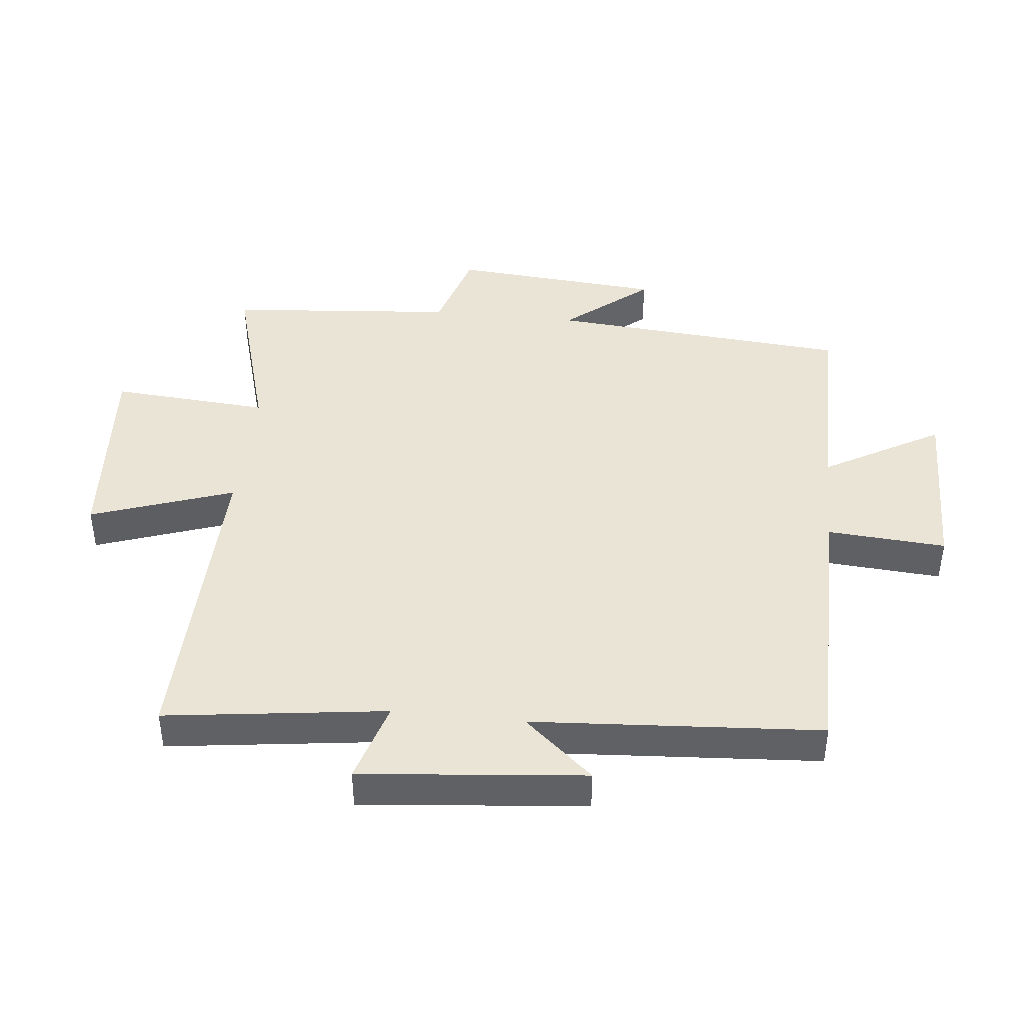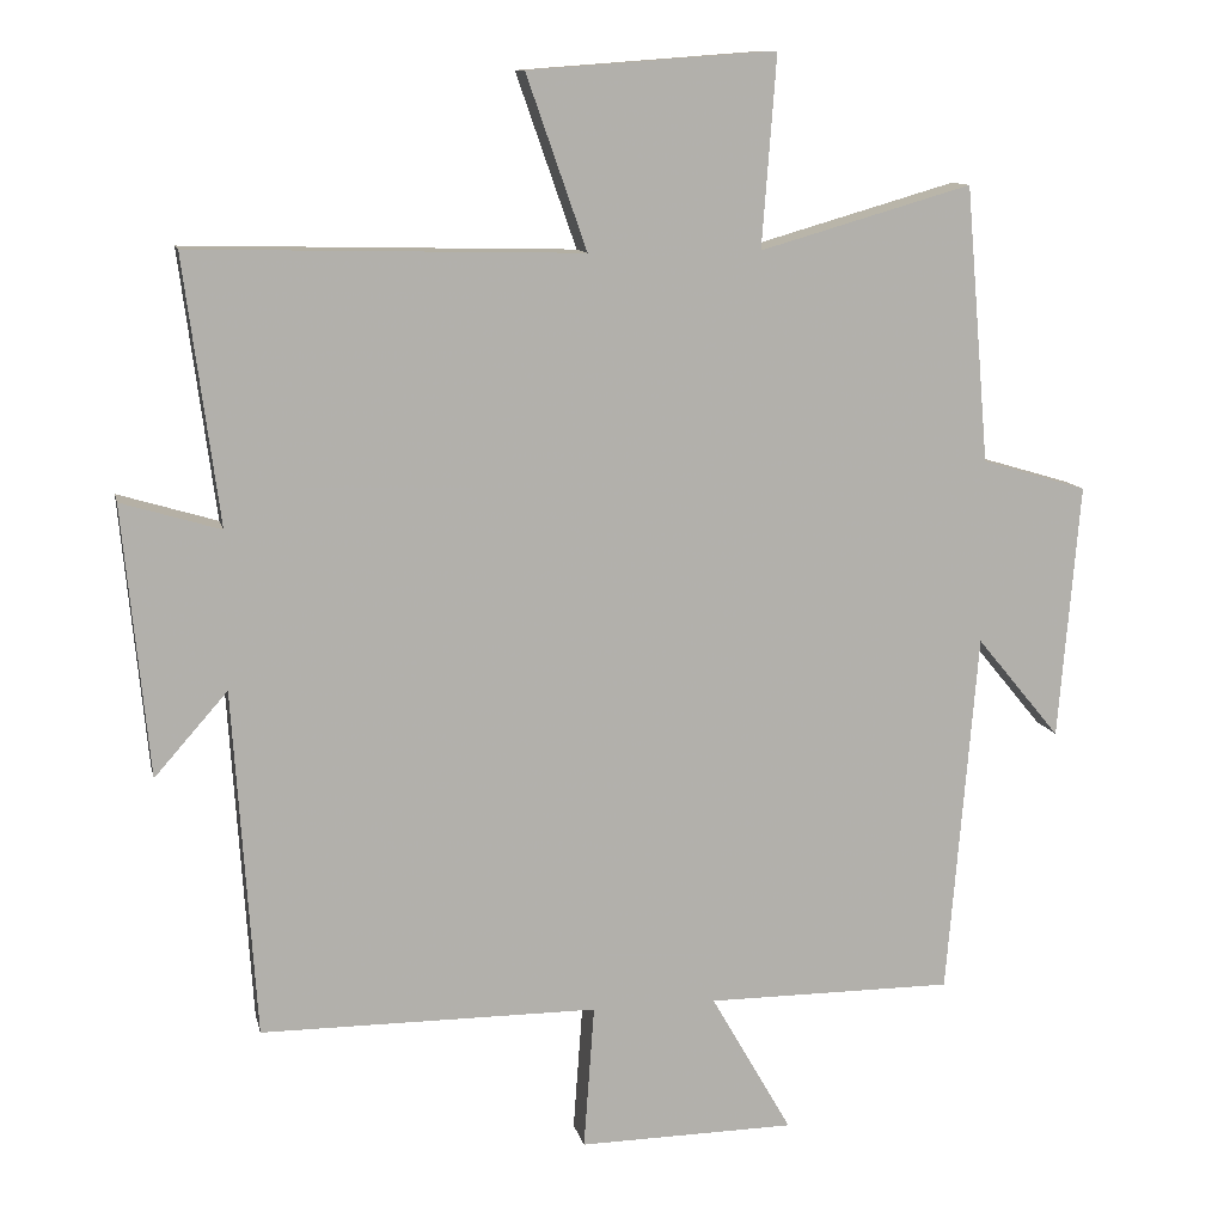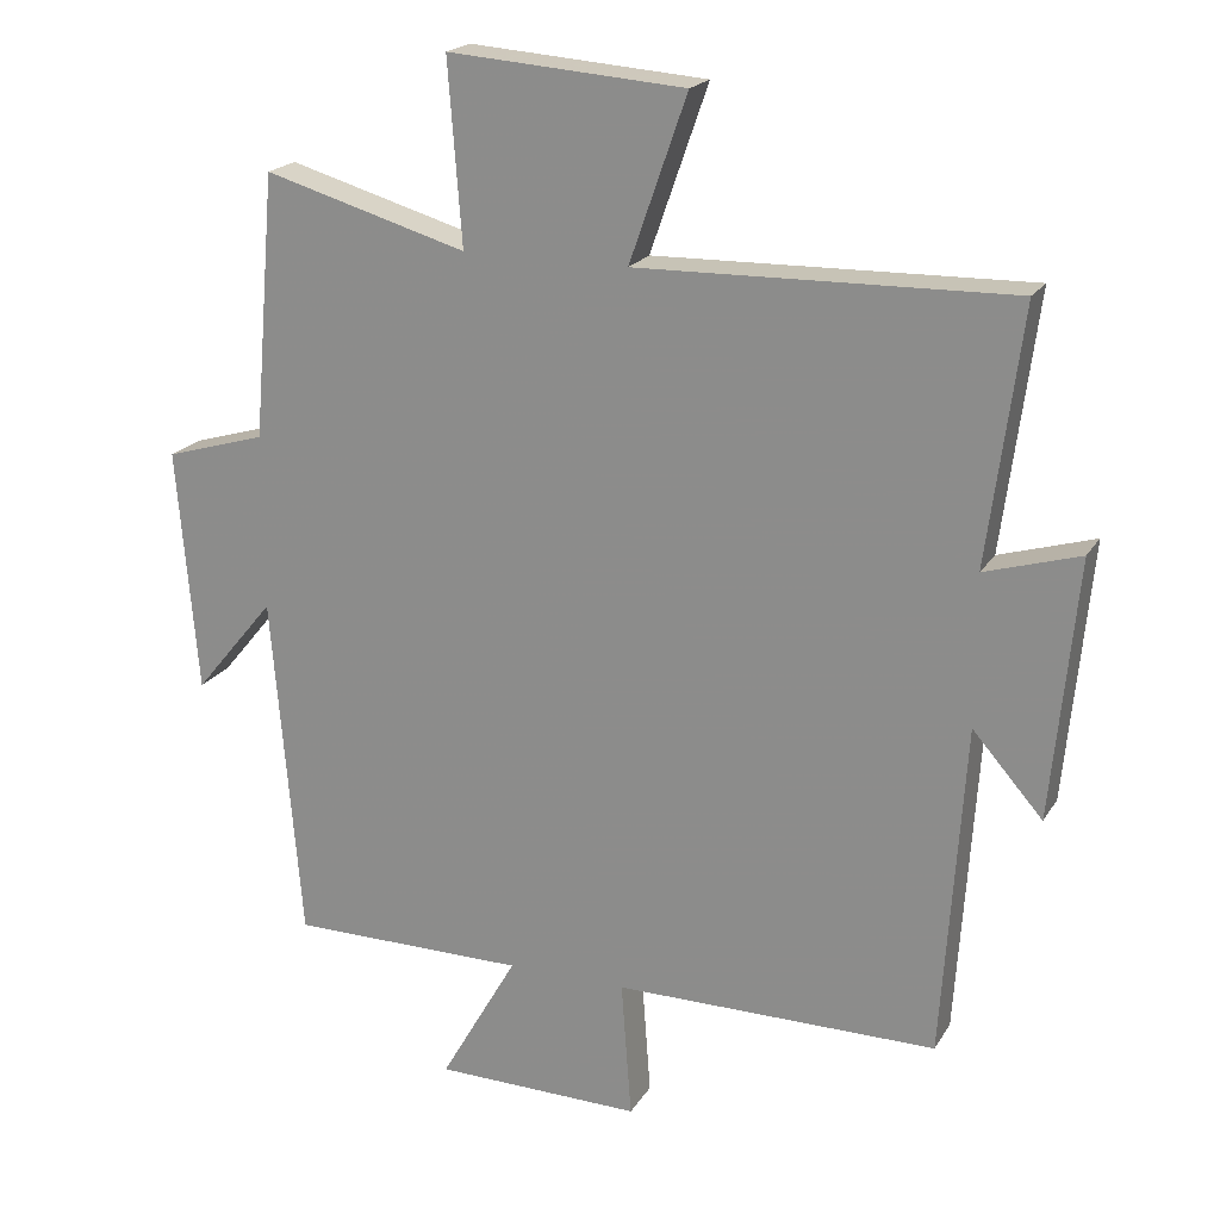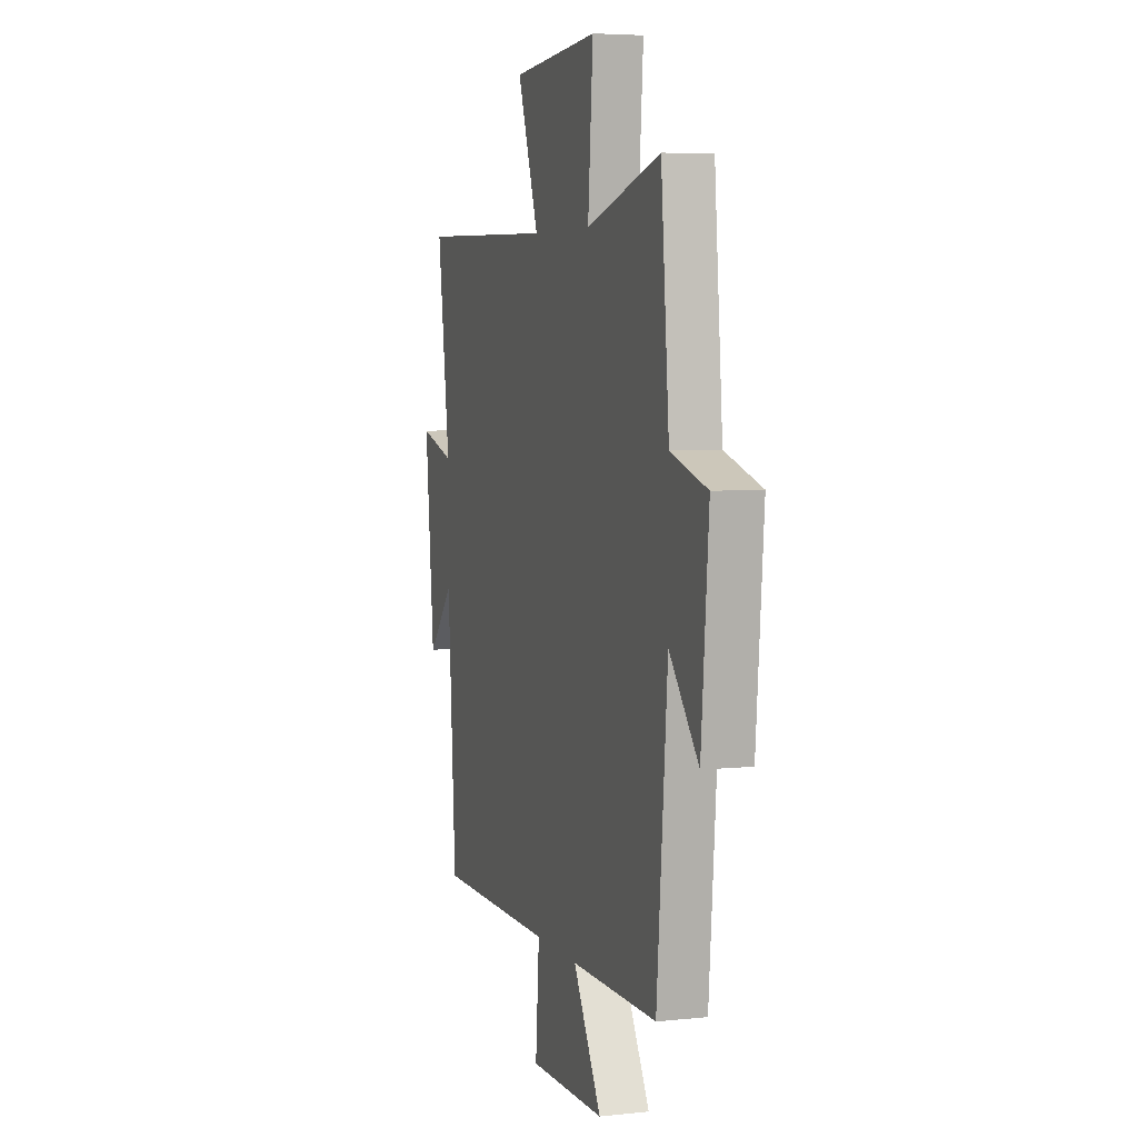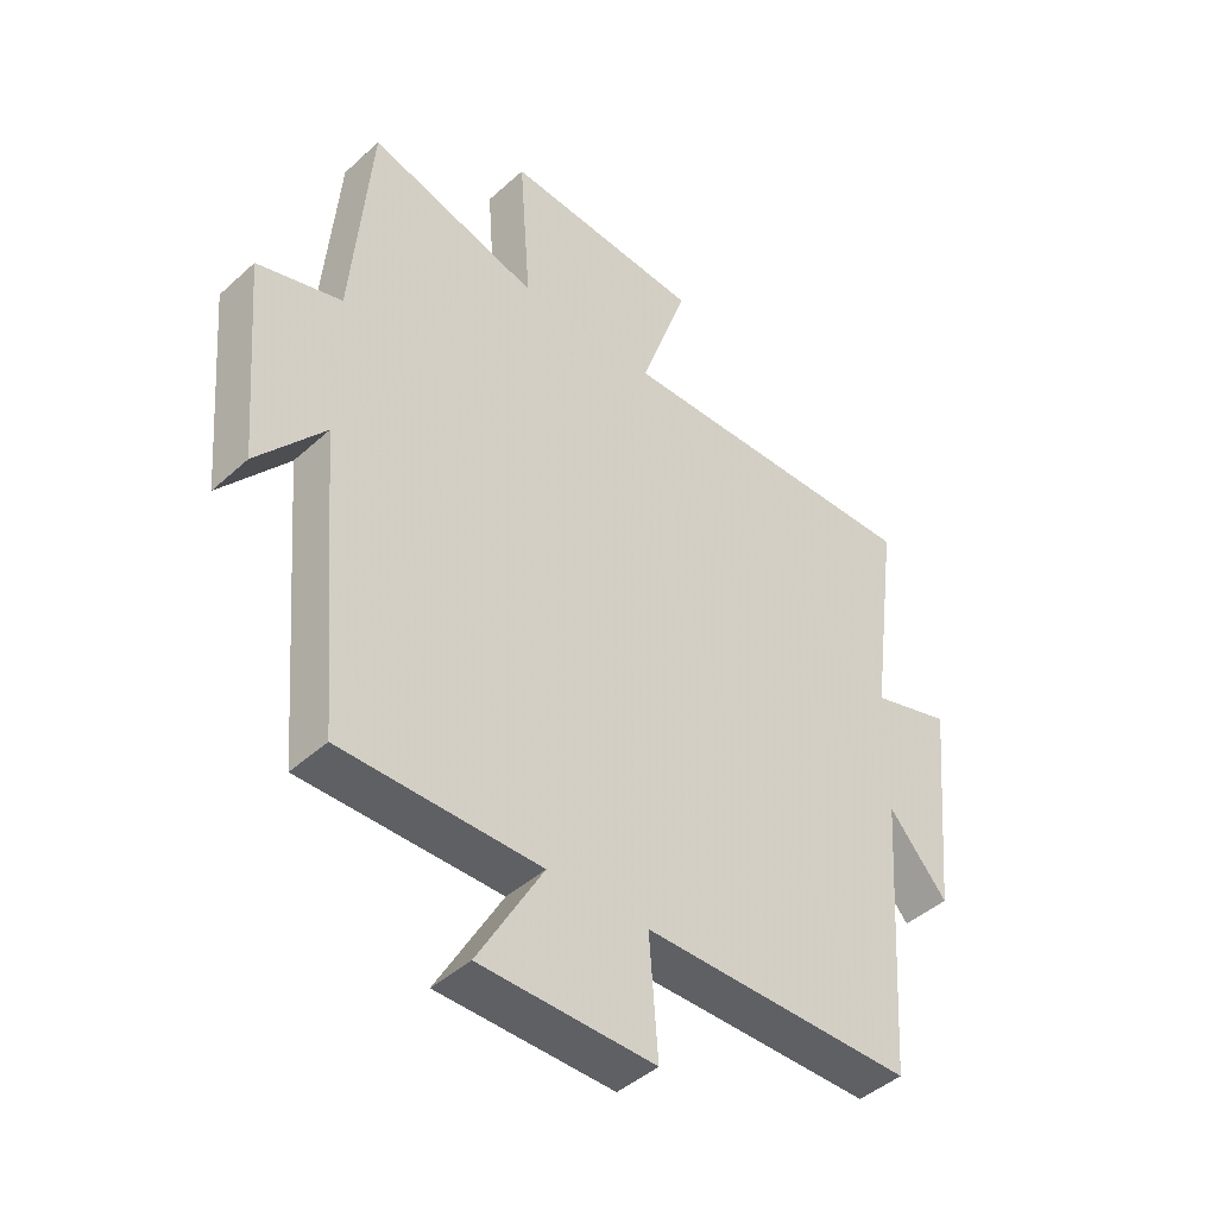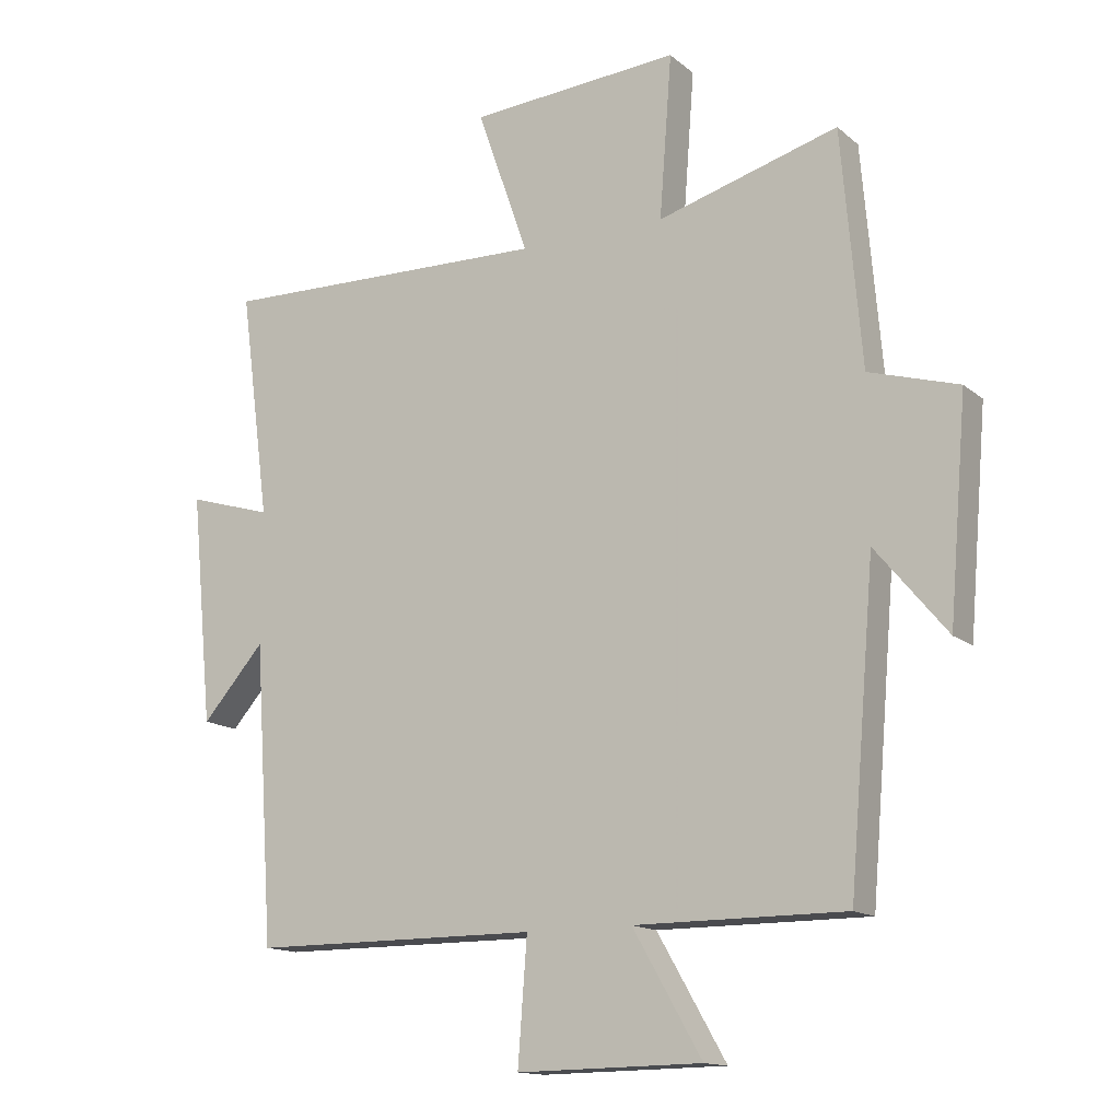
<metadata>
{"format":"obj","ext":"obj","renderer":"f3d","projection":"perspective","resolution":1024,"background":"white","views":[{"elev":42.4,"azim":96.0,"up":"+Y"},{"elev":11.2,"azim":167.8,"up":"+Z"},{"elev":20.1,"azim":22.9,"up":"+Z"},{"elev":5.2,"azim":-108.2,"up":"+Z"},{"elev":-44.0,"azim":-43.4,"up":"+Z"},{"elev":-14.3,"azim":-149.5,"up":"+Z"}]}
</metadata>
<code>
v -0.469 0.07 0.58
v -0.191 0.07 0.5
v -0.21 0.07 0.75
v 0.114 0.07 0.726
v 0.035 0.07 0.5
v 0.546 0.07 0.512
v 0.5 0.07 0.163
v 0.63 0.07 0.202
v 0.596 0.07 -0.152
v 0.5 0.07 -0.043
v 0.47 0.07 -0.499
v 0.028 0.07 -0.5
v 0.042 0.07 -0.689
v -0.242 0.07 -0.685
v -0.136 0.07 -0.5
v -0.46 0.07 -0.5
v -0.5 0.07 -0.023
v -0.61 0.07 -0.156
v -0.638 0.07 0.178
v -0.5 0.07 0.219
v -0.469 0 0.58
v -0.191 0 0.5
v -0.21 0 0.75
v 0.114 0 0.726
v 0.035 0 0.5
v 0.546 0 0.512
v 0.5 0 0.163
v 0.63 0 0.202
v 0.596 0 -0.152
v 0.5 0 -0.043
v 0.47 0 -0.499
v 0.028 0 -0.5
v 0.042 0 -0.689
v -0.242 0 -0.685
v -0.136 0 -0.5
v -0.46 0 -0.5
v -0.5 0 -0.023
v -0.61 0 -0.156
v -0.638 0 0.178
v -0.5 0 0.219
f 17 18 19 20
f 20 1 2
f 17 20 2
f 16 17 2
f 15 16 2
f 12 13 14 15
f 12 15 2
f 11 12 2
f 10 11 2
f 7 8 9 10
f 7 10 2
f 5 6 7
f 5 7 2
f 2 3 4 5
f 40 39 38 37
f 22 21 40
f 22 40 37
f 22 37 36
f 22 36 35
f 35 34 33 32
f 22 35 32
f 22 32 31
f 22 31 30
f 30 29 28 27
f 22 30 27
f 27 26 25
f 22 27 25
f 25 24 23 22
f 1 21 22 2
f 2 22 23 3
f 3 23 24 4
f 4 24 25 5
f 5 25 26 6
f 6 26 27 7
f 7 27 28 8
f 8 28 29 9
f 9 29 30 10
f 10 30 31 11
f 11 31 32 12
f 12 32 33 13
f 13 33 34 14
f 14 34 35 15
f 15 35 36 16
f 16 36 37 17
f 17 37 38 18
f 18 38 39 19
f 19 39 40 20
f 20 40 21 1

</code>
